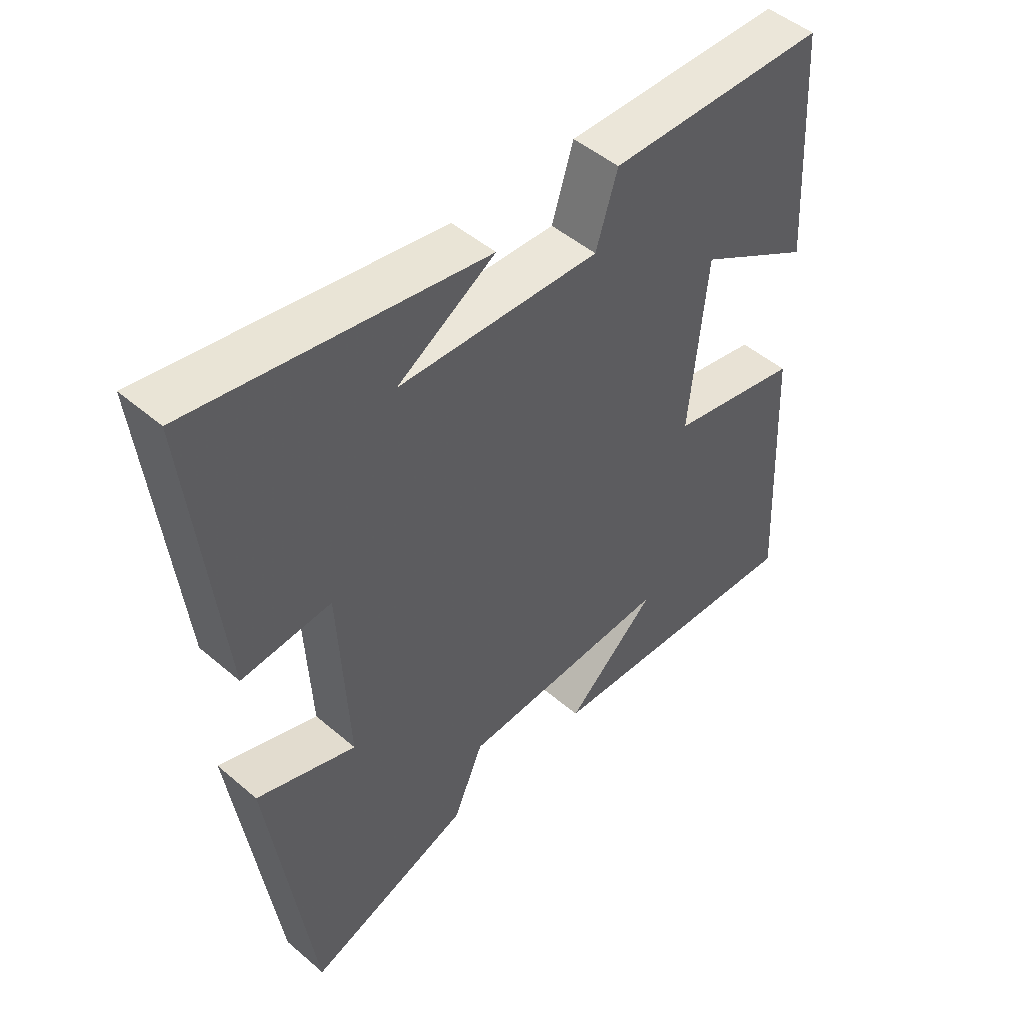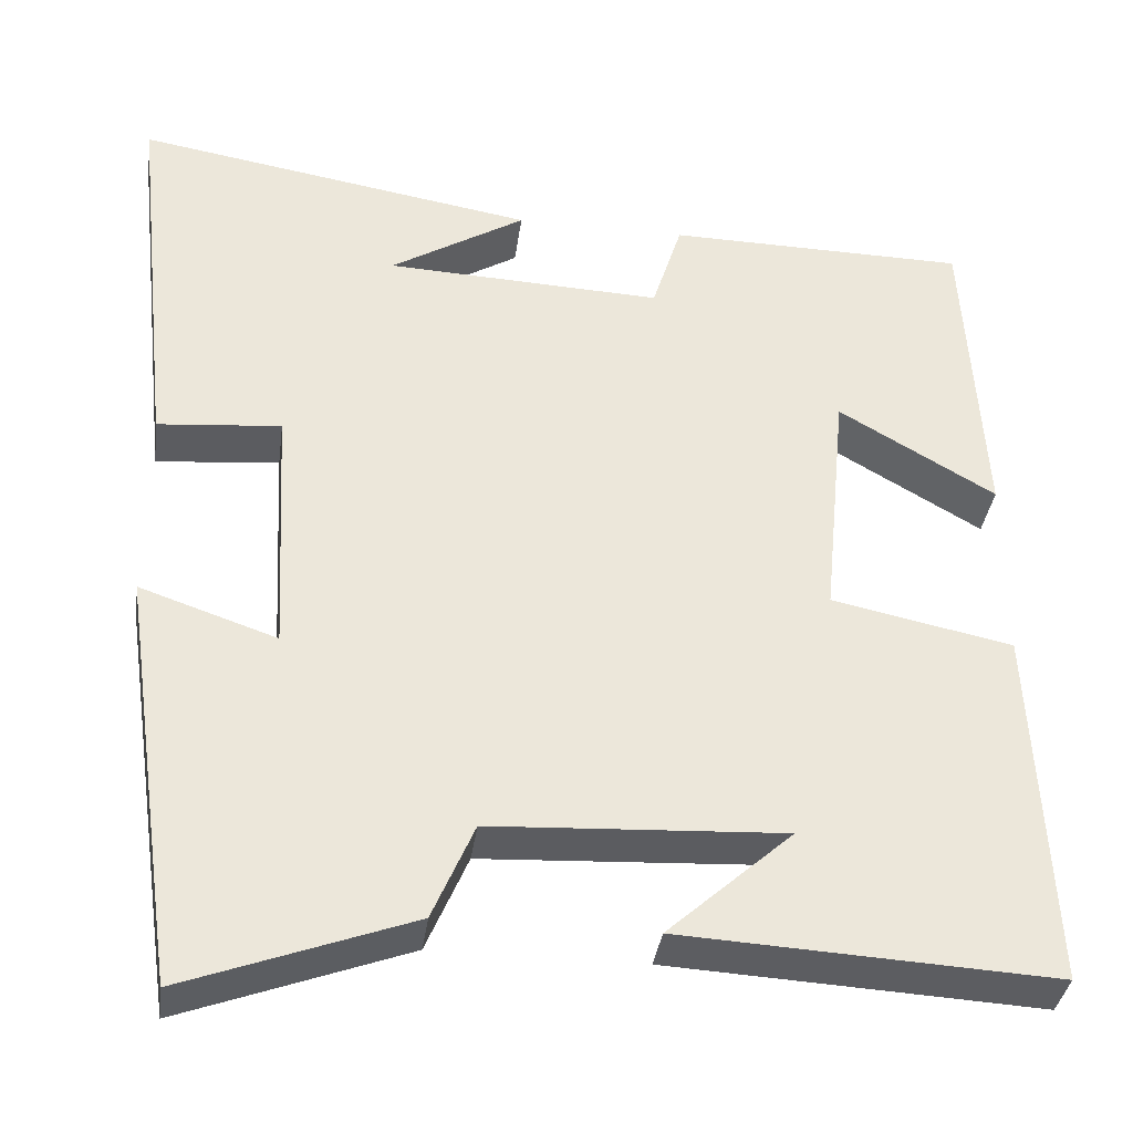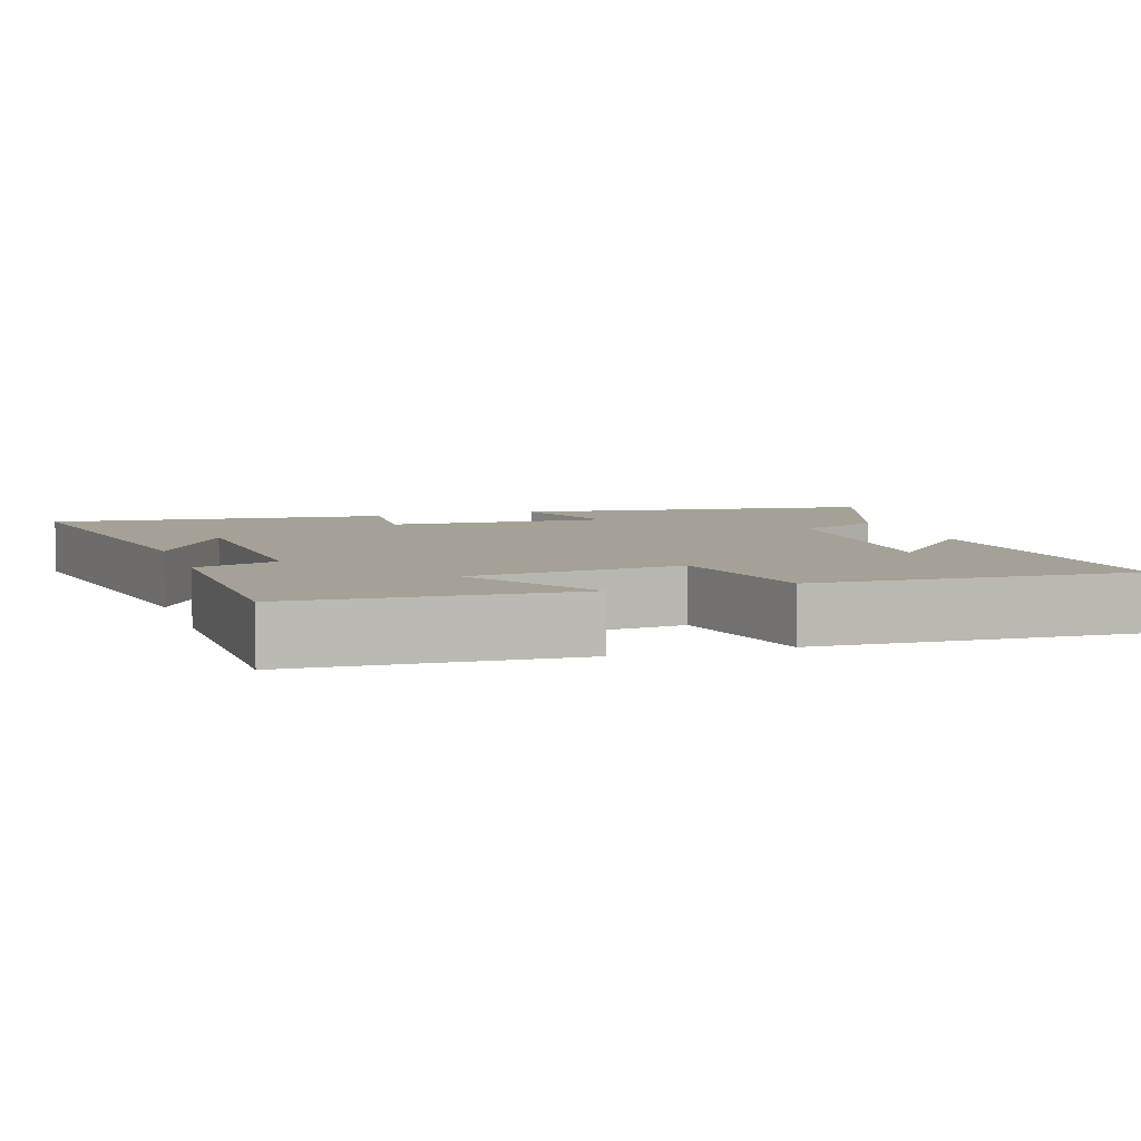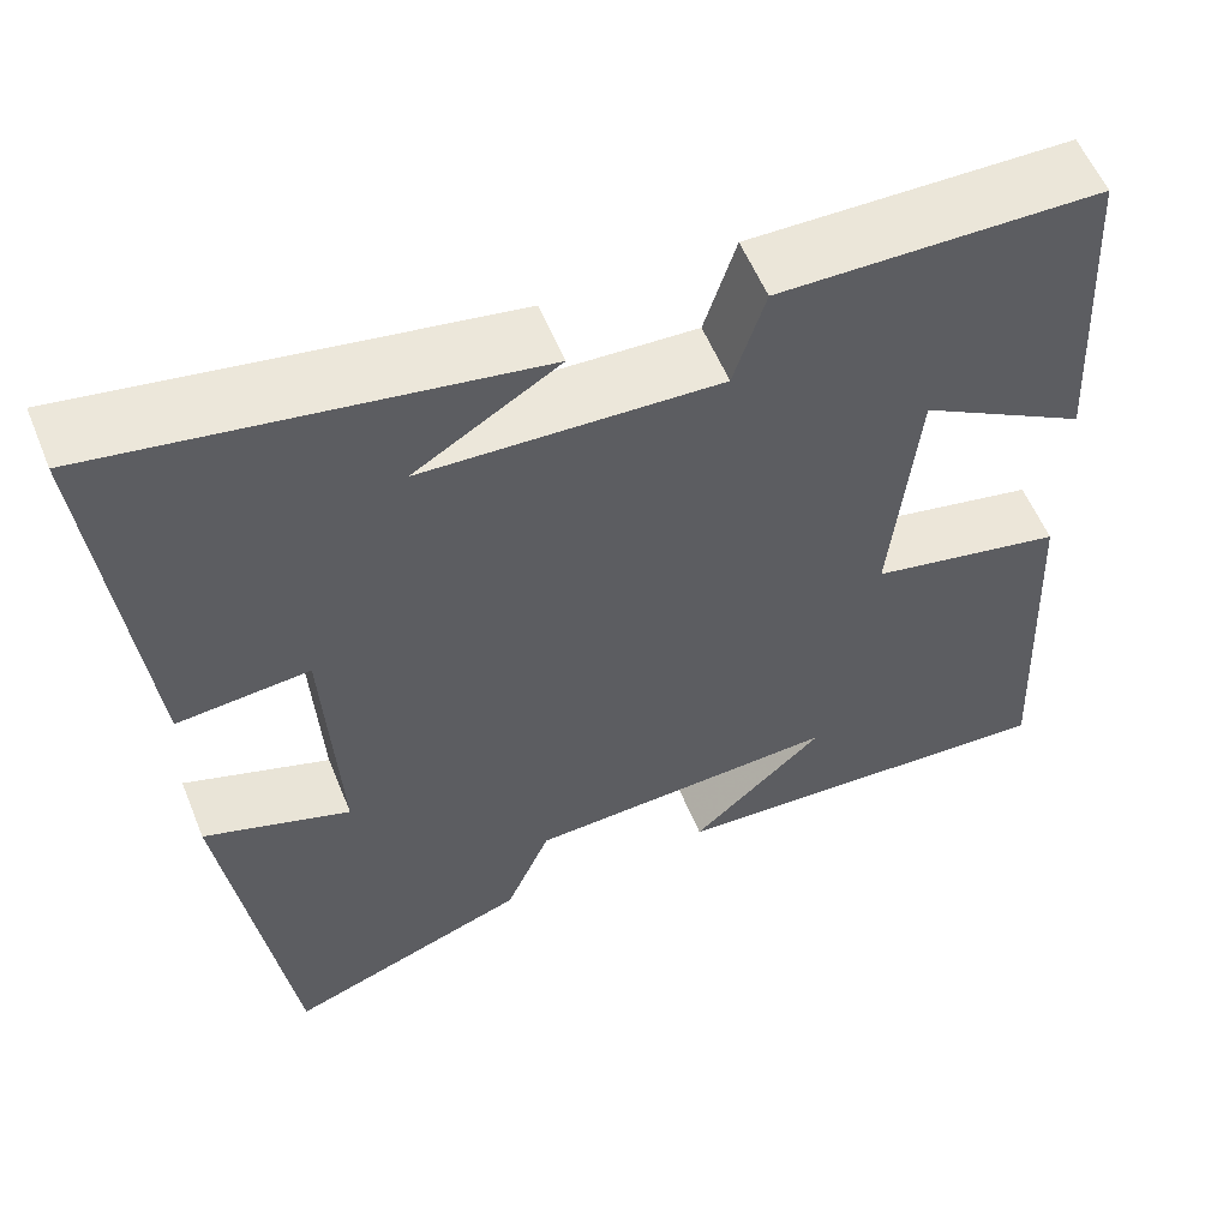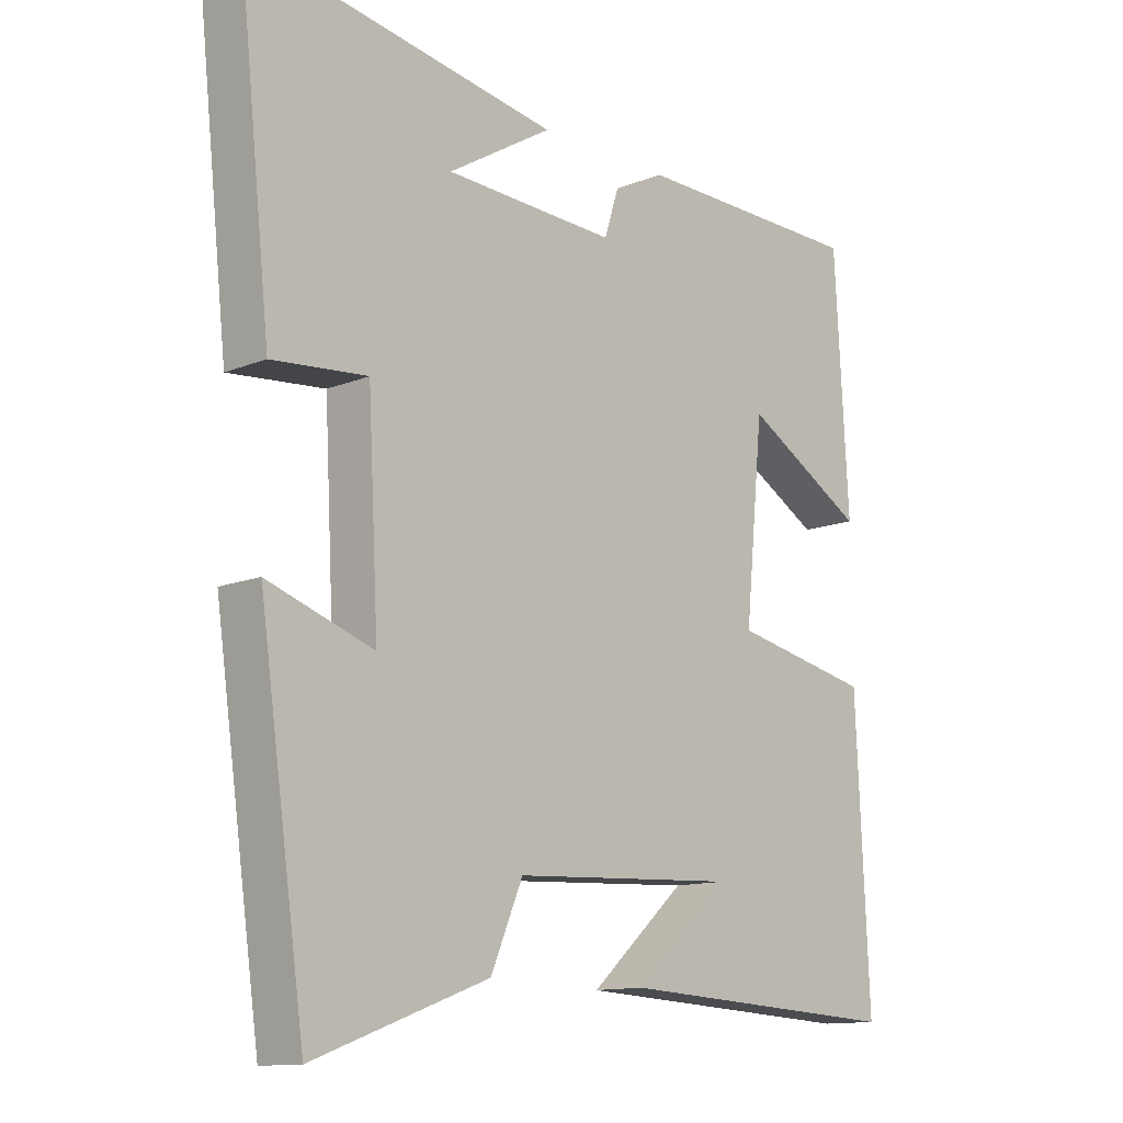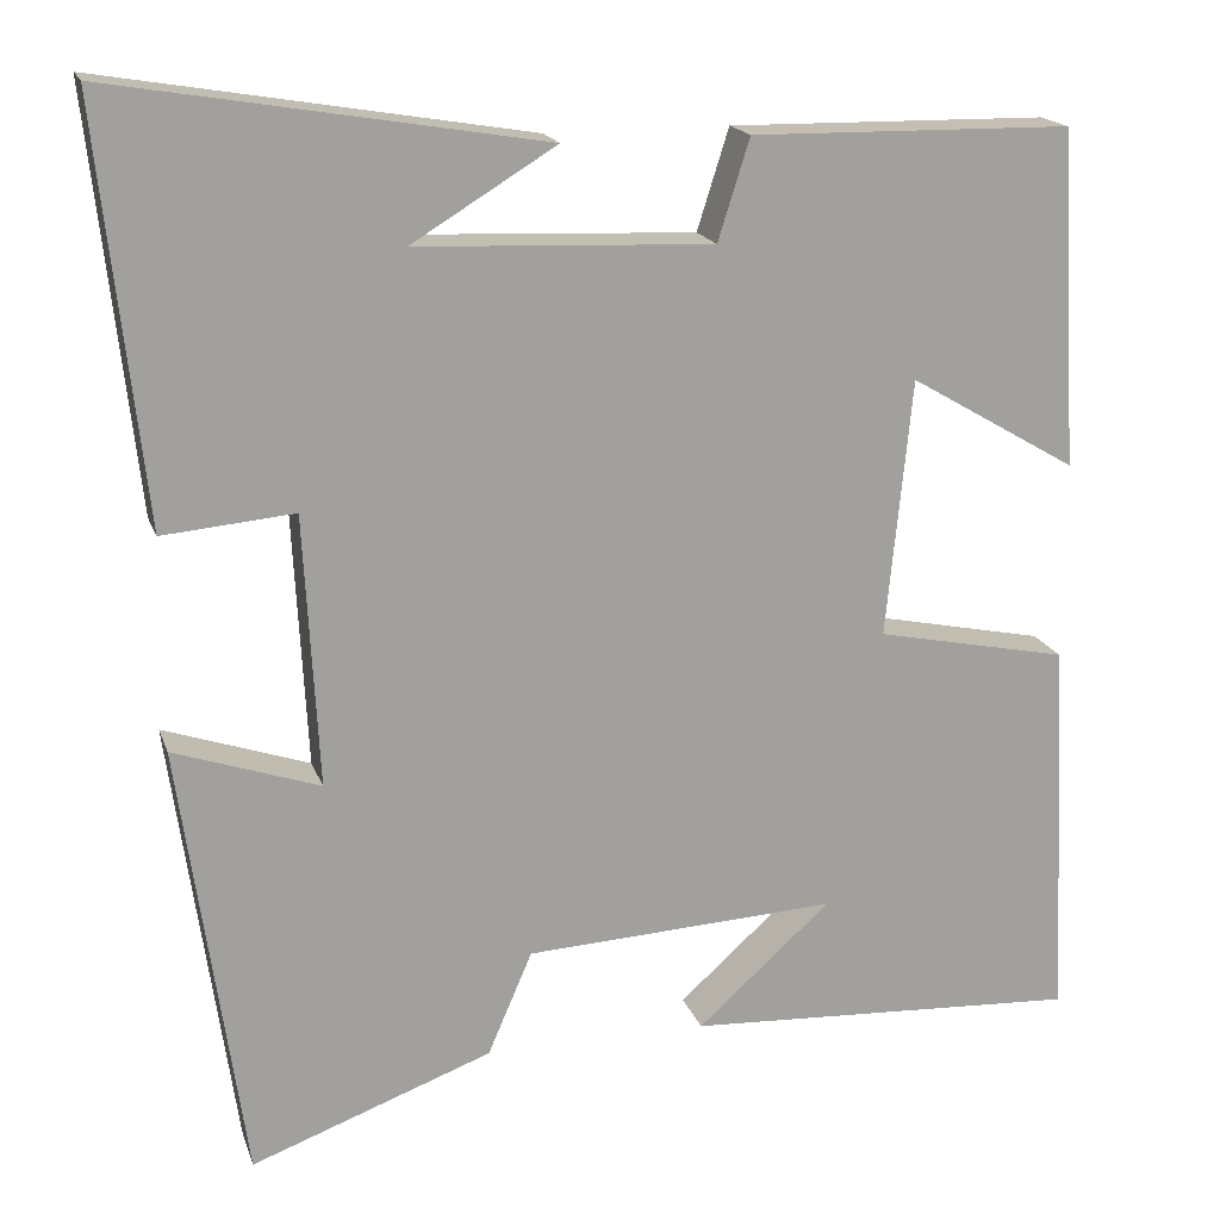
<metadata>
{"format":"obj","ext":"obj","renderer":"f3d","projection":"perspective","resolution":1024,"background":"white","views":[{"elev":48.3,"azim":-46.3,"up":"+Z"},{"elev":-36.2,"azim":-7.7,"up":"+Z"},{"elev":6.1,"azim":71.5,"up":"+Y"},{"elev":57.0,"azim":-22.1,"up":"+Z"},{"elev":-12.6,"azim":-46.8,"up":"+Z"},{"elev":17.8,"azim":-15.9,"up":"+Z"}]}
</metadata>
<code>
v 0.479 0.07 0.495
v 0.5 0.07 0.123
v 0.315 0.07 0.231
v 0.287 0.07 -0.053
v 0.5 0.07 -0.097
v 0.52 0.07 -0.524
v 0.082 0.07 -0.5
v 0.229 0.07 -0.368
v -0.115 0.07 -0.386
v -0.164 0.07 -0.5
v -0.43 0.07 -0.598
v -0.5 0.07 -0.11
v -0.339 0.07 -0.165
v -0.355 0.07 0.135
v -0.5 0.07 0.122
v -0.55 0.07 0.579
v -0.077 0.07 0.5
v -0.236 0.07 0.403
v 0.09 0.07 0.389
v 0.125 0.07 0.5
v 0.479 0 0.495
v 0.5 0 0.123
v 0.315 0 0.231
v 0.287 0 -0.053
v 0.5 0 -0.097
v 0.52 0 -0.524
v 0.082 0 -0.5
v 0.229 0 -0.368
v -0.115 0 -0.386
v -0.164 0 -0.5
v -0.43 0 -0.598
v -0.5 0 -0.11
v -0.339 0 -0.165
v -0.355 0 0.135
v -0.5 0 0.122
v -0.55 0 0.579
v -0.077 0 0.5
v -0.236 0 0.403
v 0.09 0 0.389
v 0.125 0 0.5
f 19 20 1 2
f 16 17 18
f 14 15 16 18
f 13 14 18 19
f 10 11 12 13
f 9 10 13 19
f 8 9 19
f 6 7 8
f 4 5 6 8
f 3 4 8 19
f 2 3 19
f 22 21 40 39
f 38 37 36
f 38 36 35 34
f 39 38 34 33
f 33 32 31 30
f 39 33 30 29
f 39 29 28
f 28 27 26
f 28 26 25 24
f 39 28 24 23
f 39 23 22
f 1 21 22 2
f 2 22 23 3
f 3 23 24 4
f 4 24 25 5
f 5 25 26 6
f 6 26 27 7
f 7 27 28 8
f 8 28 29 9
f 9 29 30 10
f 10 30 31 11
f 11 31 32 12
f 12 32 33 13
f 13 33 34 14
f 14 34 35 15
f 15 35 36 16
f 16 36 37 17
f 17 37 38 18
f 18 38 39 19
f 19 39 40 20
f 20 40 21 1

</code>
